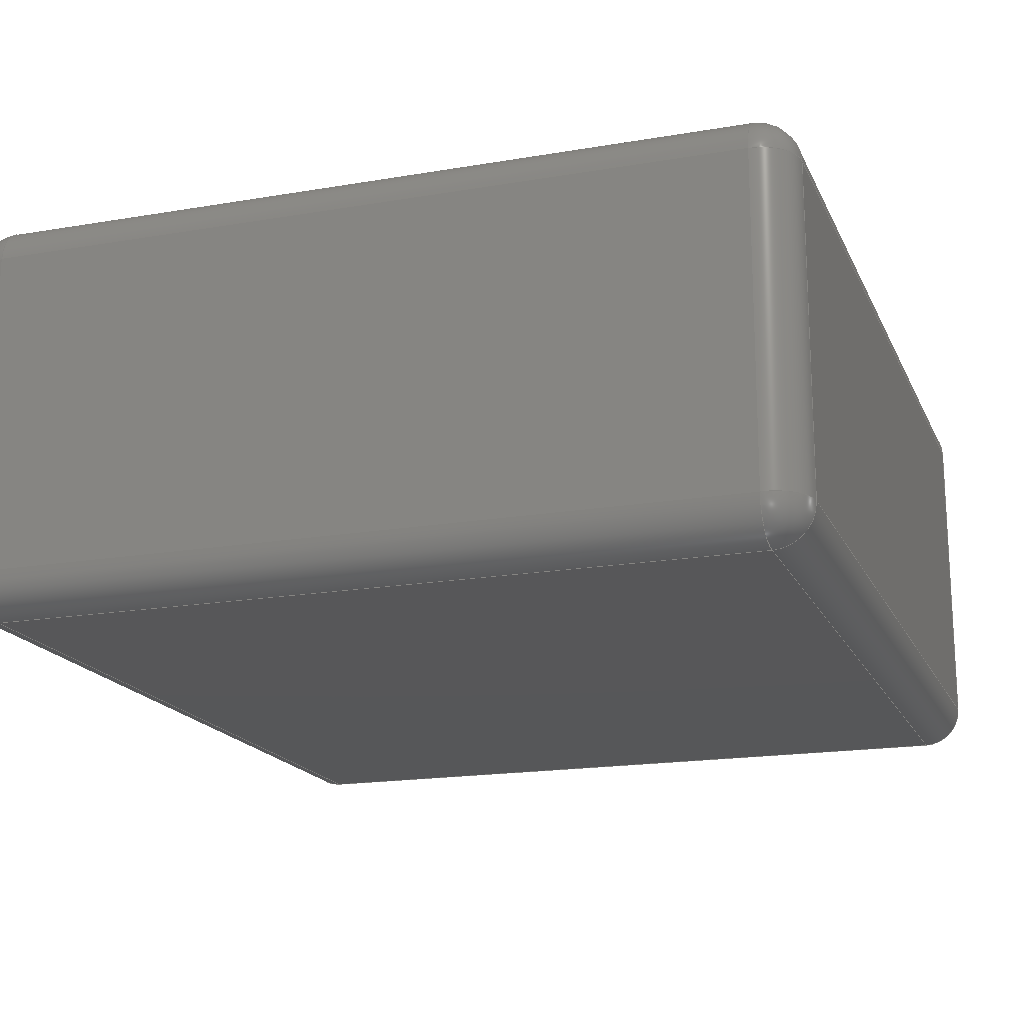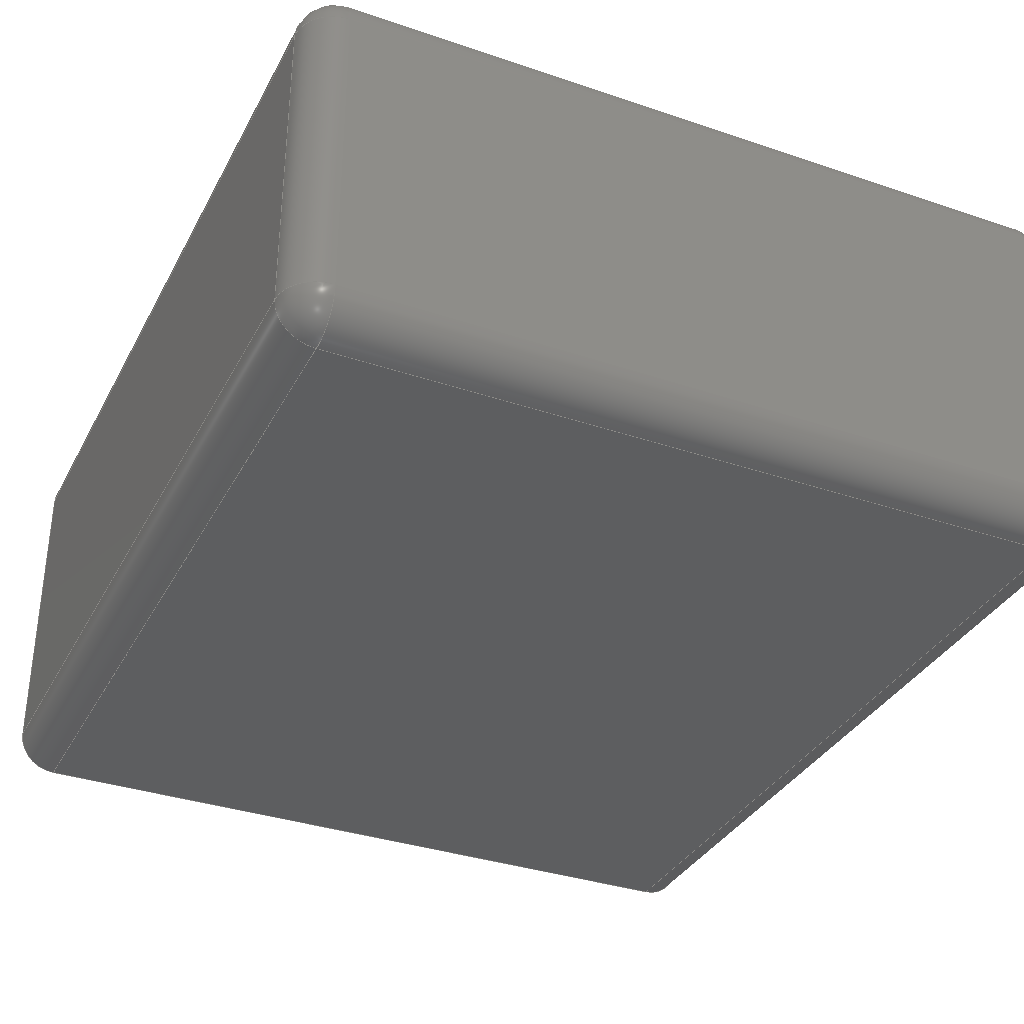
<metadata>
{"format":"step","ext":"step","renderer":"f3d","projection":"perspective","resolution":1024,"background":"white","views":[{"elev":-17.8,"azim":18.6,"up":"+Y"},{"elev":-34.5,"azim":-24.6,"up":"+Y"}]}
</metadata>
<code>
ISO-10303-21;
DATA;
#1=APPLICATION_PROTOCOL_DEFINITION('committee draft','automotive_design',1997,#2);
#2=APPLICATION_CONTEXT('core data for automotive mechanical design processes');
#3=SHAPE_DEFINITION_REPRESENTATION(#4,#10);
#4=PRODUCT_DEFINITION_SHAPE('','',#5);
#5=PRODUCT_DEFINITION('design','',#6,#9);
#6=PRODUCT_DEFINITION_FORMATION('','',#7);
#7=PRODUCT('C_Rect_L415mm_W200mm_P3750mm_MKS4','C_Rect_L415mm_W200mm_P3750mm_MKS4','',(#8));
#8=MECHANICAL_CONTEXT('',#2,'mechanical');
#9=PRODUCT_DEFINITION_CONTEXT('part definition',#2,'design');
#10=ADVANCED_BREP_SHAPE_REPRESENTATION('',(#11,#15),#380);
#11=AXIS2_PLACEMENT_3D('',#12,#13,#14);
#12=CARTESIAN_POINT('',(0,0,0));
#13=DIRECTION('',(0,0,1));
#14=DIRECTION('',(1,0,-0));
#15=MANIFOLD_SOLID_BREP('',#16);
#16=CLOSED_SHELL('',(#17,#47,#73,#97,#157,#174,#183,#199,#220,#231,#244,#261,#277,#286,#305,#323,#334,#348,#357,#362,#368,#374));
#17=ADVANCED_FACE('',(#18),#44,.F.);
#18=FACE_BOUND('',#19,.F.);
#19=EDGE_LOOP('',(#20,#28,#36,#41));
#20=ORIENTED_EDGE('',*,*,#21,.F.);
#21=EDGE_CURVE('',#22,#24,#26,.T.);
#22=VERTEX_POINT('',#23);
#23=CARTESIAN_POINT('',(-2,-8,0));
#24=VERTEX_POINT('',#25);
#25=CARTESIAN_POINT('',(-2,-8,42));
#26=LINE('',#23,#27);
#27=VECTOR('',#13,1);
#28=ORIENTED_EDGE('',*,*,#29,.T.);
#29=EDGE_CURVE('',#22,#30,#32,.T.);
#30=VERTEX_POINT('',#31);
#31=CARTESIAN_POINT('',(-2,8,0));
#32=LINE('',#33,#34);
#33=CARTESIAN_POINT('',(-2,-10,0));
#34=VECTOR('',#35,1);
#35=DIRECTION('',(0,1,0));
#36=ORIENTED_EDGE('',*,*,#37,.T.);
#37=EDGE_CURVE('',#30,#38,#40,.T.);
#38=VERTEX_POINT('',#39);
#39=CARTESIAN_POINT('',(-2,8,42));
#40=LINE('',#31,#27);
#41=ORIENTED_EDGE('',*,*,#42,.F.);
#42=EDGE_CURVE('',#24,#38,#43,.T.);
#43=LINE('',#25,#34);
#44=PLANE('',#45);
#45=AXIS2_PLACEMENT_3D('',#33,#46,#13);
#46=DIRECTION('',(1,0,0));
#47=ADVANCED_FACE('',(#48),#70,.T.);
#48=FACE_BOUND('',#49,.T.);
#49=EDGE_LOOP('',(#20,#50,#59,#64));
#50=ORIENTED_EDGE('',*,*,#51,.T.);
#51=EDGE_CURVE('',#22,#52,#54,.T.);
#52=VERTEX_POINT('',#53);
#53=CARTESIAN_POINT('',(0,-10,0));
#54=CIRCLE('',#55,2);
#55=AXIS2_PLACEMENT_3D('',#56,#57,#58);
#56=CARTESIAN_POINT('',(0,-8,0));
#57=DIRECTION('',(-0,0,1));
#58=DIRECTION('',(0,-1,0));
#59=ORIENTED_EDGE('',*,*,#60,.T.);
#60=EDGE_CURVE('',#52,#61,#63,.T.);
#61=VERTEX_POINT('',#62);
#62=CARTESIAN_POINT('',(0,-10,42));
#63=LINE('',#53,#27);
#64=ORIENTED_EDGE('',*,*,#65,.T.);
#65=EDGE_CURVE('',#61,#24,#66,.T.);
#66=CIRCLE('',#67,2);
#67=AXIS2_PLACEMENT_3D('',#68,#69,#58);
#68=CARTESIAN_POINT('',(0,-8,42));
#69=DIRECTION('',(-0,-0,-1));
#70=CYLINDRICAL_SURFACE('',#71,2);
#71=AXIS2_PLACEMENT_3D('',#56,#13,#72);
#72=DIRECTION('',(-1,0,0));
#73=ADVANCED_FACE('',(#74),#95,.T.);
#74=FACE_BOUND('',#75,.F.);
#75=EDGE_LOOP('',(#76,#84,#85,#92));
#76=ORIENTED_EDGE('',*,*,#77,.T.);
#77=EDGE_CURVE('',#78,#24,#80,.T.);
#78=VERTEX_POINT('',#79);
#79=CARTESIAN_POINT('',(0,-8,44));
#80=CIRCLE('',#81,2);
#81=AXIS2_PLACEMENT_3D('',#68,#82,#83);
#82=DIRECTION('',(6.123e-17,-1,0));
#83=DIRECTION('',(-1,-6.123e-17,0));
#84=ORIENTED_EDGE('',*,*,#42,.T.);
#85=ORIENTED_EDGE('',*,*,#86,.F.);
#86=EDGE_CURVE('',#87,#38,#89,.T.);
#87=VERTEX_POINT('',#88);
#88=CARTESIAN_POINT('',(0,8,44));
#89=CIRCLE('',#90,2);
#90=AXIS2_PLACEMENT_3D('',#91,#58,#13);
#91=CARTESIAN_POINT('',(0,8,42));
#92=ORIENTED_EDGE('',*,*,#93,.F.);
#93=EDGE_CURVE('',#78,#87,#94,.T.);
#94=LINE('',#79,#34);
#95=CYLINDRICAL_SURFACE('',#96,2);
#96=AXIS2_PLACEMENT_3D('',#68,#35,#13);
#97=ADVANCED_FACE('',(#98,#138,#146),#155,.F.);
#98=FACE_BOUND('',#99,.F.);
#99=EDGE_LOOP('',(#100,#50,#101,#107,#114,#120,#127,#133));
#100=ORIENTED_EDGE('',*,*,#29,.F.);
#101=ORIENTED_EDGE('',*,*,#102,.T.);
#102=EDGE_CURVE('',#52,#103,#105,.T.);
#103=VERTEX_POINT('',#104);
#104=CARTESIAN_POINT('',(37.5,-10,0));
#105=LINE('',#33,#106);
#106=VECTOR('',#46,1);
#107=ORIENTED_EDGE('',*,*,#108,.F.);
#108=EDGE_CURVE('',#109,#103,#111,.T.);
#109=VERTEX_POINT('',#110);
#110=CARTESIAN_POINT('',(39.5,-8,0));
#111=CIRCLE('',#112,2);
#112=AXIS2_PLACEMENT_3D('',#113,#69,#58);
#113=CARTESIAN_POINT('',(37.5,-8,0));
#114=ORIENTED_EDGE('',*,*,#115,.T.);
#115=EDGE_CURVE('',#109,#116,#118,.T.);
#116=VERTEX_POINT('',#117);
#117=CARTESIAN_POINT('',(39.5,8,0));
#118=LINE('',#119,#34);
#119=CARTESIAN_POINT('',(39.5,-10,0));
#120=ORIENTED_EDGE('',*,*,#121,.T.);
#121=EDGE_CURVE('',#116,#122,#124,.T.);
#122=VERTEX_POINT('',#123);
#123=CARTESIAN_POINT('',(37.5,10,0));
#124=CIRCLE('',#125,2);
#125=AXIS2_PLACEMENT_3D('',#126,#57,#58);
#126=CARTESIAN_POINT('',(37.5,8,0));
#127=ORIENTED_EDGE('',*,*,#128,.F.);
#128=EDGE_CURVE('',#129,#122,#131,.T.);
#129=VERTEX_POINT('',#130);
#130=CARTESIAN_POINT('',(0,10,0));
#131=LINE('',#132,#106);
#132=CARTESIAN_POINT('',(-2,10,0));
#133=ORIENTED_EDGE('',*,*,#134,.F.);
#134=EDGE_CURVE('',#30,#129,#135,.T.);
#135=CIRCLE('',#136,2);
#136=AXIS2_PLACEMENT_3D('',#137,#69,#58);
#137=CARTESIAN_POINT('',(0,8,0));
#138=FACE_BOUND('',#139,.F.);
#139=EDGE_LOOP('',(#140));
#140=ORIENTED_EDGE('',*,*,#141,.F.);
#141=EDGE_CURVE('',#142,#142,#144,.T.);
#142=VERTEX_POINT('',#143);
#143=CARTESIAN_POINT('',(0.55,0,0));
#144=CIRCLE('',#145,0.55);
#145=AXIS2_PLACEMENT_3D('',#12,#13,#46);
#146=FACE_BOUND('',#147,.F.);
#147=EDGE_LOOP('',(#148));
#148=ORIENTED_EDGE('',*,*,#149,.F.);
#149=EDGE_CURVE('',#150,#150,#152,.T.);
#150=VERTEX_POINT('',#151);
#151=CARTESIAN_POINT('',(38.05,0,0));
#152=CIRCLE('',#153,0.55);
#153=AXIS2_PLACEMENT_3D('',#154,#13,#46);
#154=CARTESIAN_POINT('',(37.5,0,0));
#155=PLANE('',#156);
#156=AXIS2_PLACEMENT_3D('',#33,#13,#46);
#157=ADVANCED_FACE('',(#158),#172,.T.);
#158=FACE_BOUND('',#159,.F.);
#159=EDGE_LOOP('',(#160,#161,#162,#167));
#160=ORIENTED_EDGE('',*,*,#37,.F.);
#161=ORIENTED_EDGE('',*,*,#134,.T.);
#162=ORIENTED_EDGE('',*,*,#163,.T.);
#163=EDGE_CURVE('',#129,#164,#166,.T.);
#164=VERTEX_POINT('',#165);
#165=CARTESIAN_POINT('',(0,10,42));
#166=LINE('',#130,#27);
#167=ORIENTED_EDGE('',*,*,#168,.F.);
#168=EDGE_CURVE('',#38,#164,#169,.T.);
#169=CIRCLE('',#170,2);
#170=AXIS2_PLACEMENT_3D('',#91,#171,#72);
#171=DIRECTION('',(0,0,-1));
#172=CYLINDRICAL_SURFACE('',#173,2);
#173=AXIS2_PLACEMENT_3D('',#137,#13,#72);
#174=ADVANCED_FACE('',(#175),#182,.T.);
#175=FACE_BOUND('',#176,.T.);
#176=EDGE_LOOP('',(#177,#76,#181));
#177=ORIENTED_EDGE('',*,*,#178,.F.);
#178=EDGE_CURVE('',#78,#61,#179,.T.);
#179=CIRCLE('',#180,2);
#180=AXIS2_PLACEMENT_3D('',#68,#14,#13);
#181=ORIENTED_EDGE('',*,*,#65,.F.);
#182=SPHERICAL_SURFACE('',#67,2);
#183=ADVANCED_FACE('',(#184),#197,.F.);
#184=FACE_BOUND('',#185,.F.);
#185=EDGE_LOOP('',(#59,#186,#193,#196));
#186=ORIENTED_EDGE('',*,*,#187,.F.);
#187=EDGE_CURVE('',#188,#61,#190,.T.);
#188=VERTEX_POINT('',#189);
#189=CARTESIAN_POINT('',(37.5,-10,42));
#190=LINE('',#189,#191);
#191=VECTOR('',#192,1);
#192=DIRECTION('',(-1,-0,-0));
#193=ORIENTED_EDGE('',*,*,#194,.F.);
#194=EDGE_CURVE('',#103,#188,#195,.T.);
#195=LINE('',#104,#27);
#196=ORIENTED_EDGE('',*,*,#102,.F.);
#197=PLANE('',#198);
#198=AXIS2_PLACEMENT_3D('',#33,#35,#13);
#199=ADVANCED_FACE('',(#200),#217,.T.);
#200=FACE_BOUND('',#201,.T.);
#201=EDGE_LOOP('',(#202,#207,#214,#92));
#202=ORIENTED_EDGE('',*,*,#203,.F.);
#203=EDGE_CURVE('',#204,#78,#206,.T.);
#204=VERTEX_POINT('',#205);
#205=CARTESIAN_POINT('',(37.5,-8,44));
#206=LINE('',#205,#191);
#207=ORIENTED_EDGE('',*,*,#208,.F.);
#208=EDGE_CURVE('',#209,#204,#211,.T.);
#209=VERTEX_POINT('',#210);
#210=CARTESIAN_POINT('',(37.5,8,44));
#211=LINE('',#210,#212);
#212=VECTOR('',#213,1);
#213=DIRECTION('',(-0,-1,-0));
#214=ORIENTED_EDGE('',*,*,#215,.F.);
#215=EDGE_CURVE('',#87,#209,#216,.T.);
#216=LINE('',#88,#106);
#217=PLANE('',#218);
#218=AXIS2_PLACEMENT_3D('',#219,#13,#46);
#219=CARTESIAN_POINT('',(-2,-10,44));
#220=ADVANCED_FACE('',(#221),#229,.T.);
#221=FACE_BOUND('',#222,.T.);
#222=EDGE_LOOP('',(#85,#223,#167));
#223=ORIENTED_EDGE('',*,*,#224,.T.);
#224=EDGE_CURVE('',#87,#164,#225,.T.);
#225=CIRCLE('',#226,2);
#226=AXIS2_PLACEMENT_3D('',#91,#227,#228);
#227=DIRECTION('',(-1,-6.123e-17,-0));
#228=DIRECTION('',(-6.123e-17,1,0));
#229=SPHERICAL_SURFACE('',#230,2);
#230=AXIS2_PLACEMENT_3D('',#91,#69,#72);
#231=ADVANCED_FACE('',(#232),#242,.T.);
#232=FACE_BOUND('',#233,.T.);
#233=EDGE_LOOP('',(#162,#234,#239,#127));
#234=ORIENTED_EDGE('',*,*,#235,.T.);
#235=EDGE_CURVE('',#164,#236,#238,.T.);
#236=VERTEX_POINT('',#237);
#237=CARTESIAN_POINT('',(37.5,10,42));
#238=LINE('',#165,#106);
#239=ORIENTED_EDGE('',*,*,#240,.F.);
#240=EDGE_CURVE('',#122,#236,#241,.T.);
#241=LINE('',#123,#27);
#242=PLANE('',#243);
#243=AXIS2_PLACEMENT_3D('',#132,#35,#13);
#244=ADVANCED_FACE('',(#245),#259,.T.);
#245=FACE_BOUND('',#246,.F.);
#246=EDGE_LOOP('',(#247,#252,#253,#254));
#247=ORIENTED_EDGE('',*,*,#248,.F.);
#248=EDGE_CURVE('',#109,#249,#251,.T.);
#249=VERTEX_POINT('',#250);
#250=CARTESIAN_POINT('',(39.5,-8,42));
#251=LINE('',#110,#27);
#252=ORIENTED_EDGE('',*,*,#108,.T.);
#253=ORIENTED_EDGE('',*,*,#194,.T.);
#254=ORIENTED_EDGE('',*,*,#255,.F.);
#255=EDGE_CURVE('',#249,#188,#256,.T.);
#256=CIRCLE('',#257,2);
#257=AXIS2_PLACEMENT_3D('',#258,#171,#46);
#258=CARTESIAN_POINT('',(37.5,-8,42));
#259=CYLINDRICAL_SURFACE('',#260,2);
#260=AXIS2_PLACEMENT_3D('',#113,#13,#46);
#261=ADVANCED_FACE('',(#262),#275,.T.);
#262=FACE_BOUND('',#263,.T.);
#263=EDGE_LOOP('',(#264,#120,#269,#270));
#264=ORIENTED_EDGE('',*,*,#265,.F.);
#265=EDGE_CURVE('',#116,#266,#268,.T.);
#266=VERTEX_POINT('',#267);
#267=CARTESIAN_POINT('',(39.5,8,42));
#268=LINE('',#117,#27);
#269=ORIENTED_EDGE('',*,*,#240,.T.);
#270=ORIENTED_EDGE('',*,*,#271,.T.);
#271=EDGE_CURVE('',#236,#266,#272,.T.);
#272=CIRCLE('',#273,2);
#273=AXIS2_PLACEMENT_3D('',#274,#171,#35);
#274=CARTESIAN_POINT('',(37.5,8,42));
#275=CYLINDRICAL_SURFACE('',#276,2);
#276=AXIS2_PLACEMENT_3D('',#126,#13,#46);
#277=ADVANCED_FACE('',(#278),#284,.T.);
#278=FACE_BOUND('',#279,.T.);
#279=EDGE_LOOP('',(#247,#114,#280,#281));
#280=ORIENTED_EDGE('',*,*,#265,.T.);
#281=ORIENTED_EDGE('',*,*,#282,.T.);
#282=EDGE_CURVE('',#266,#249,#283,.T.);
#283=LINE('',#267,#212);
#284=PLANE('',#285);
#285=AXIS2_PLACEMENT_3D('',#119,#46,#13);
#286=ADVANCED_FACE('',(#287),#302,.T.);
#287=FACE_BOUND('',#288,.T.);
#288=EDGE_LOOP('',(#140,#289,#296,#301));
#289=ORIENTED_EDGE('',*,*,#290,.T.);
#290=EDGE_CURVE('',#142,#291,#293,.T.);
#291=VERTEX_POINT('',#292);
#292=CARTESIAN_POINT('',(0.55,0,-1.9));
#293=LINE('',#294,#295);
#294=CARTESIAN_POINT('',(0.55,0,0.1));
#295=VECTOR('',#69,1);
#296=ORIENTED_EDGE('',*,*,#297,.T.);
#297=EDGE_CURVE('',#291,#291,#298,.T.);
#298=CIRCLE('',#299,0.55);
#299=AXIS2_PLACEMENT_3D('',#300,#13,#46);
#300=CARTESIAN_POINT('',(0,0,-1.9));
#301=ORIENTED_EDGE('',*,*,#290,.F.);
#302=CYLINDRICAL_SURFACE('',#303,0.55);
#303=AXIS2_PLACEMENT_3D('',#304,#13,#46);
#304=CARTESIAN_POINT('',(0,0,0.1));
#305=ADVANCED_FACE('',(#306),#320,.T.);
#306=FACE_BOUND('',#307,.T.);
#307=EDGE_LOOP('',(#148,#308,#314,#319));
#308=ORIENTED_EDGE('',*,*,#309,.T.);
#309=EDGE_CURVE('',#150,#310,#312,.T.);
#310=VERTEX_POINT('',#311);
#311=CARTESIAN_POINT('',(38.05,0,-1.9));
#312=LINE('',#313,#295);
#313=CARTESIAN_POINT('',(38.05,0,0.1));
#314=ORIENTED_EDGE('',*,*,#315,.T.);
#315=EDGE_CURVE('',#310,#310,#316,.T.);
#316=CIRCLE('',#317,0.55);
#317=AXIS2_PLACEMENT_3D('',#318,#13,#46);
#318=CARTESIAN_POINT('',(37.5,0,-1.9));
#319=ORIENTED_EDGE('',*,*,#309,.F.);
#320=CYLINDRICAL_SURFACE('',#321,0.55);
#321=AXIS2_PLACEMENT_3D('',#322,#13,#46);
#322=CARTESIAN_POINT('',(37.5,0,0.1));
#323=ADVANCED_FACE('',(#324),#332,.T.);
#324=FACE_BOUND('',#325,.F.);
#325=EDGE_LOOP('',(#326,#331,#177,#202));
#326=ORIENTED_EDGE('',*,*,#327,.T.);
#327=EDGE_CURVE('',#204,#188,#328,.T.);
#328=CIRCLE('',#329,2);
#329=AXIS2_PLACEMENT_3D('',#258,#330,#82);
#330=DIRECTION('',(1,6.123e-17,0));
#331=ORIENTED_EDGE('',*,*,#187,.T.);
#332=CYLINDRICAL_SURFACE('',#333,2);
#333=AXIS2_PLACEMENT_3D('',#258,#192,#13);
#334=ADVANCED_FACE('',(#335),#346,.T.);
#335=FACE_BOUND('',#336,.F.);
#336=EDGE_LOOP('',(#337,#281,#341,#207));
#337=ORIENTED_EDGE('',*,*,#338,.T.);
#338=EDGE_CURVE('',#209,#266,#339,.T.);
#339=CIRCLE('',#340,2);
#340=AXIS2_PLACEMENT_3D('',#274,#228,#330);
#341=ORIENTED_EDGE('',*,*,#342,.F.);
#342=EDGE_CURVE('',#204,#249,#343,.T.);
#343=CIRCLE('',#344,2);
#344=AXIS2_PLACEMENT_3D('',#258,#345,#46);
#345=DIRECTION('',(-0,1,0));
#346=CYLINDRICAL_SURFACE('',#347,2);
#347=AXIS2_PLACEMENT_3D('',#274,#213,#13);
#348=ADVANCED_FACE('',(#349),#355,.T.);
#349=FACE_BOUND('',#350,.F.);
#350=EDGE_LOOP('',(#223,#234,#351,#214));
#351=ORIENTED_EDGE('',*,*,#352,.F.);
#352=EDGE_CURVE('',#209,#236,#353,.T.);
#353=CIRCLE('',#354,2);
#354=AXIS2_PLACEMENT_3D('',#274,#72,#13);
#355=CYLINDRICAL_SURFACE('',#356,2);
#356=AXIS2_PLACEMENT_3D('',#91,#46,#13);
#357=ADVANCED_FACE('',(#358),#360,.T.);
#358=FACE_BOUND('',#359,.T.);
#359=EDGE_LOOP('',(#341,#326,#254));
#360=SPHERICAL_SURFACE('',#361,2);
#361=AXIS2_PLACEMENT_3D('',#258,#69,#46);
#362=ADVANCED_FACE('',(#363),#366,.T.);
#363=FACE_BOUND('',#364,.T.);
#364=EDGE_LOOP('',(#351,#337,#365));
#365=ORIENTED_EDGE('',*,*,#271,.F.);
#366=SPHERICAL_SURFACE('',#367,2);
#367=AXIS2_PLACEMENT_3D('',#274,#69,#35);
#368=ADVANCED_FACE('',(#369),#371,.F.);
#369=FACE_BOUND('',#370,.F.);
#370=EDGE_LOOP('',(#296));
#371=PLANE('',#372);
#372=AXIS2_PLACEMENT_3D('',#373,#13,#46);
#373=CARTESIAN_POINT('',(0,5.524e-17,-1.9));
#374=ADVANCED_FACE('',(#375),#377,.F.);
#375=FACE_BOUND('',#376,.F.);
#376=EDGE_LOOP('',(#314));
#377=PLANE('',#378);
#378=AXIS2_PLACEMENT_3D('',#379,#13,#46);
#379=CARTESIAN_POINT('',(37.5,5.524e-17,-1.9));
#380=( GEOMETRIC_REPRESENTATION_CONTEXT(3)GLOBAL_UNCERTAINTY_ASSIGNED_CONTEXT((#384)) GLOBAL_UNIT_ASSIGNED_CONTEXT((#381,#382,#383)) REPRESENTATION_CONTEXT('Context #1','3D Context with UNIT and UNCERTAINTY') );
#381=( LENGTH_UNIT() NAMED_UNIT(*) SI_UNIT(.MILLI.,.METRE.) );
#382=( NAMED_UNIT(*) PLANE_ANGLE_UNIT() SI_UNIT($,.RADIAN.) );
#383=( NAMED_UNIT(*) SI_UNIT($,.STERADIAN.) SOLID_ANGLE_UNIT() );
#384=UNCERTAINTY_MEASURE_WITH_UNIT(LENGTH_MEASURE(1e-07),#381,'distance_accuracy_value','confusion accuracy');
#385=PRODUCT_TYPE('part',$,(#7));
#386=MECHANICAL_DESIGN_GEOMETRIC_PRESENTATION_REPRESENTATION('',(#387,#395,#396,#397,#398,#399,#400,#401,#402,#403,#404,#405,#406,#407,#415,#416,#417,#418,#419,#420,#421,#422),#380);
#387=STYLED_ITEM('color',(#388),#17);
#388=PRESENTATION_STYLE_ASSIGNMENT((#389));
#389=SURFACE_STYLE_USAGE(.BOTH.,#390);
#390=SURFACE_SIDE_STYLE('',(#391));
#391=SURFACE_STYLE_FILL_AREA(#392);
#392=FILL_AREA_STYLE('',(#393));
#393=FILL_AREA_STYLE_COLOUR('',#394);
#394=COLOUR_RGB('',0.7,0.1,0.05);
#395=STYLED_ITEM('color',(#388),#47);
#396=STYLED_ITEM('color',(#388),#73);
#397=STYLED_ITEM('color',(#388),#97);
#398=STYLED_ITEM('color',(#388),#157);
#399=STYLED_ITEM('color',(#388),#174);
#400=STYLED_ITEM('color',(#388),#183);
#401=STYLED_ITEM('color',(#388),#199);
#402=STYLED_ITEM('color',(#388),#220);
#403=STYLED_ITEM('color',(#388),#231);
#404=STYLED_ITEM('color',(#388),#244);
#405=STYLED_ITEM('color',(#388),#261);
#406=STYLED_ITEM('color',(#388),#277);
#407=STYLED_ITEM('color',(#408),#286);
#408=PRESENTATION_STYLE_ASSIGNMENT((#409));
#409=SURFACE_STYLE_USAGE(.BOTH.,#410);
#410=SURFACE_SIDE_STYLE('',(#411));
#411=SURFACE_STYLE_FILL_AREA(#412);
#412=FILL_AREA_STYLE('',(#413));
#413=FILL_AREA_STYLE_COLOUR('',#414);
#414=COLOUR_RGB('',0.824,0.82,0.781);
#415=STYLED_ITEM('color',(#408),#305);
#416=STYLED_ITEM('color',(#388),#323);
#417=STYLED_ITEM('color',(#388),#334);
#418=STYLED_ITEM('color',(#388),#348);
#419=STYLED_ITEM('color',(#388),#357);
#420=STYLED_ITEM('color',(#388),#362);
#421=STYLED_ITEM('color',(#408),#368);
#422=STYLED_ITEM('color',(#408),#374);
ENDSEC;
END-ISO-10303-21;








</code>
